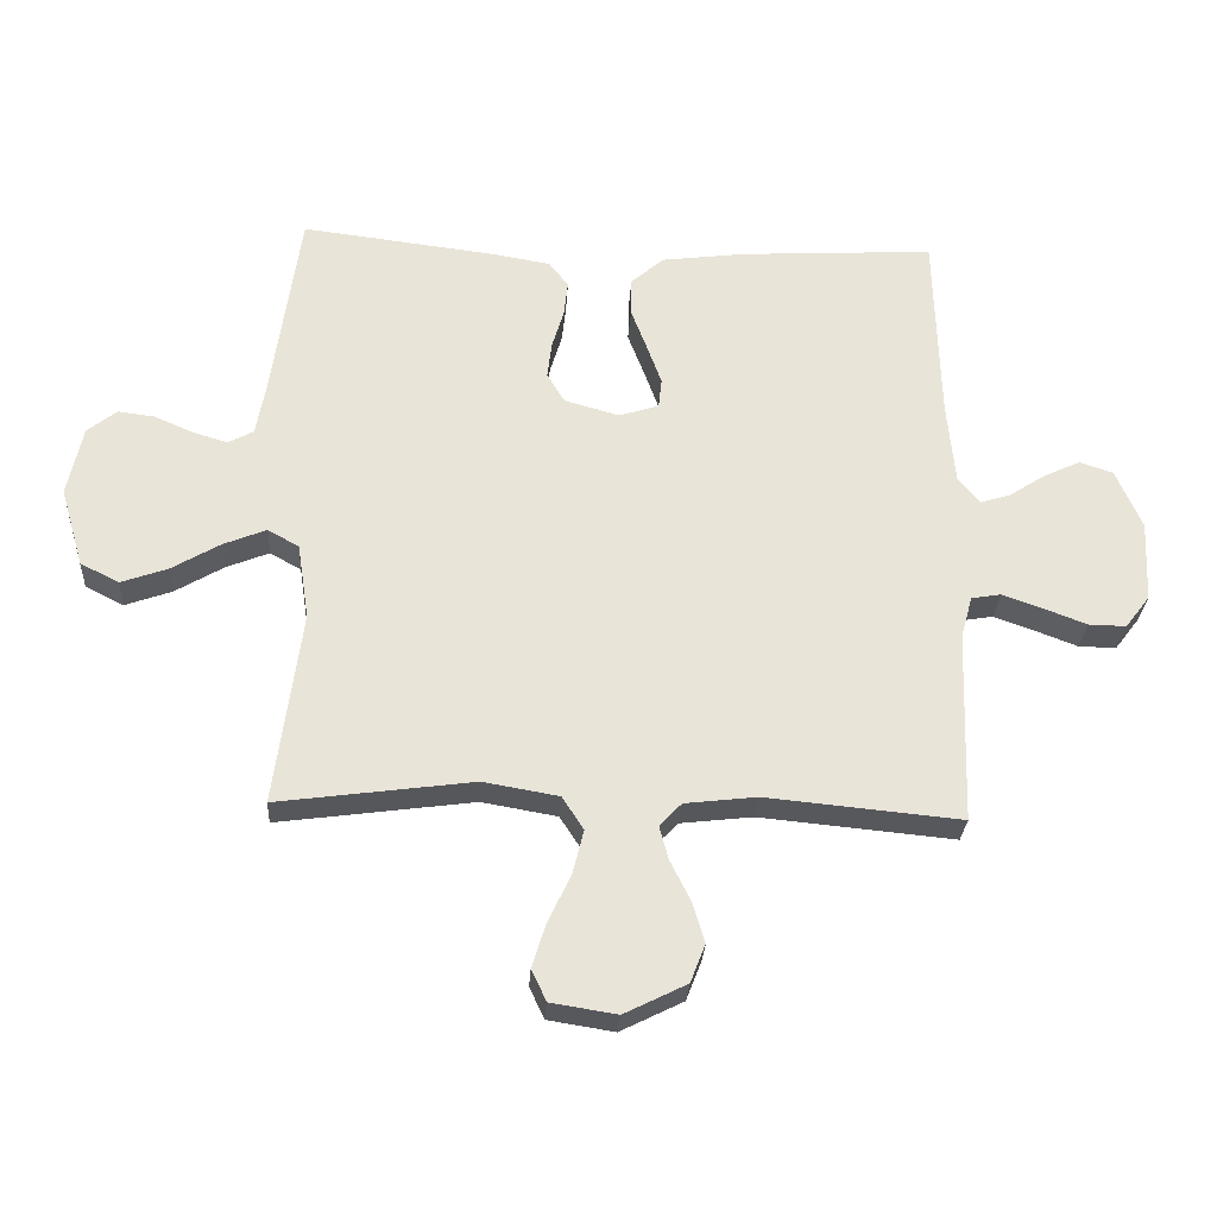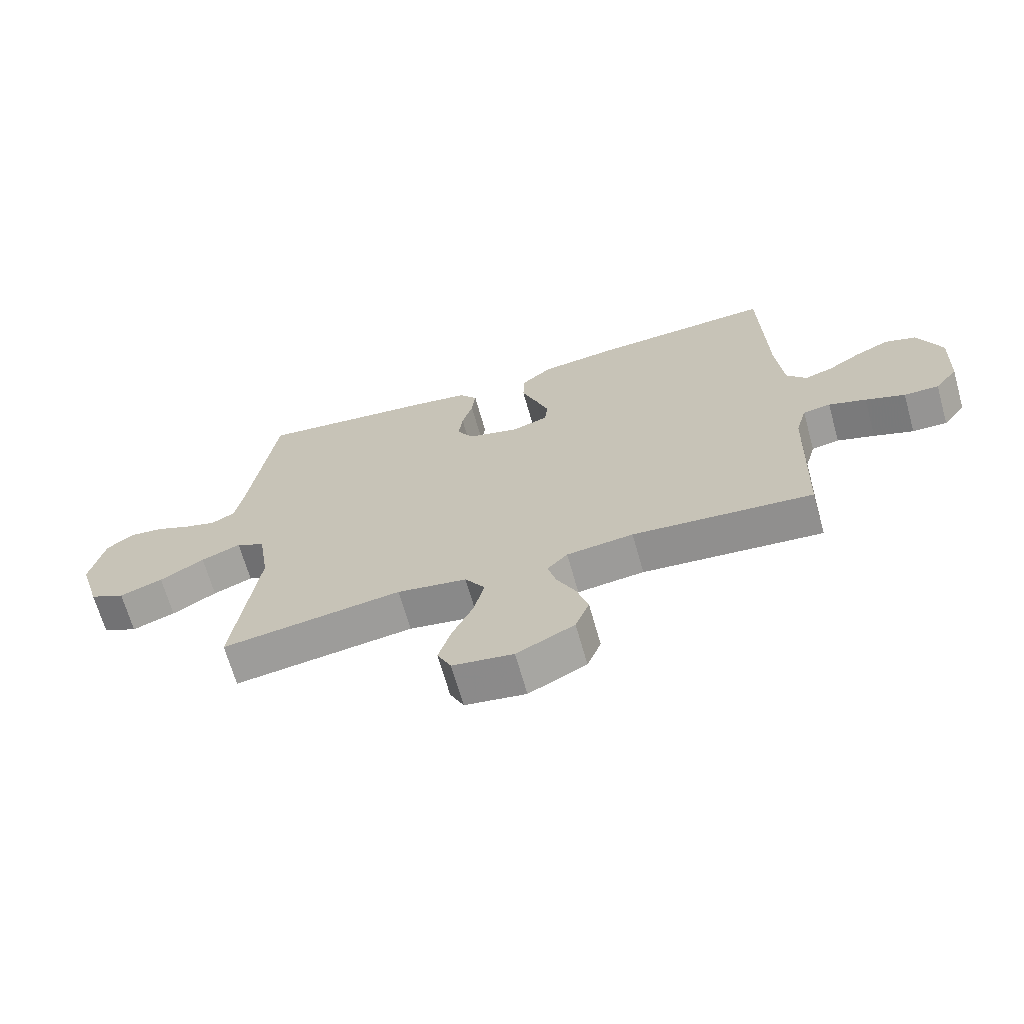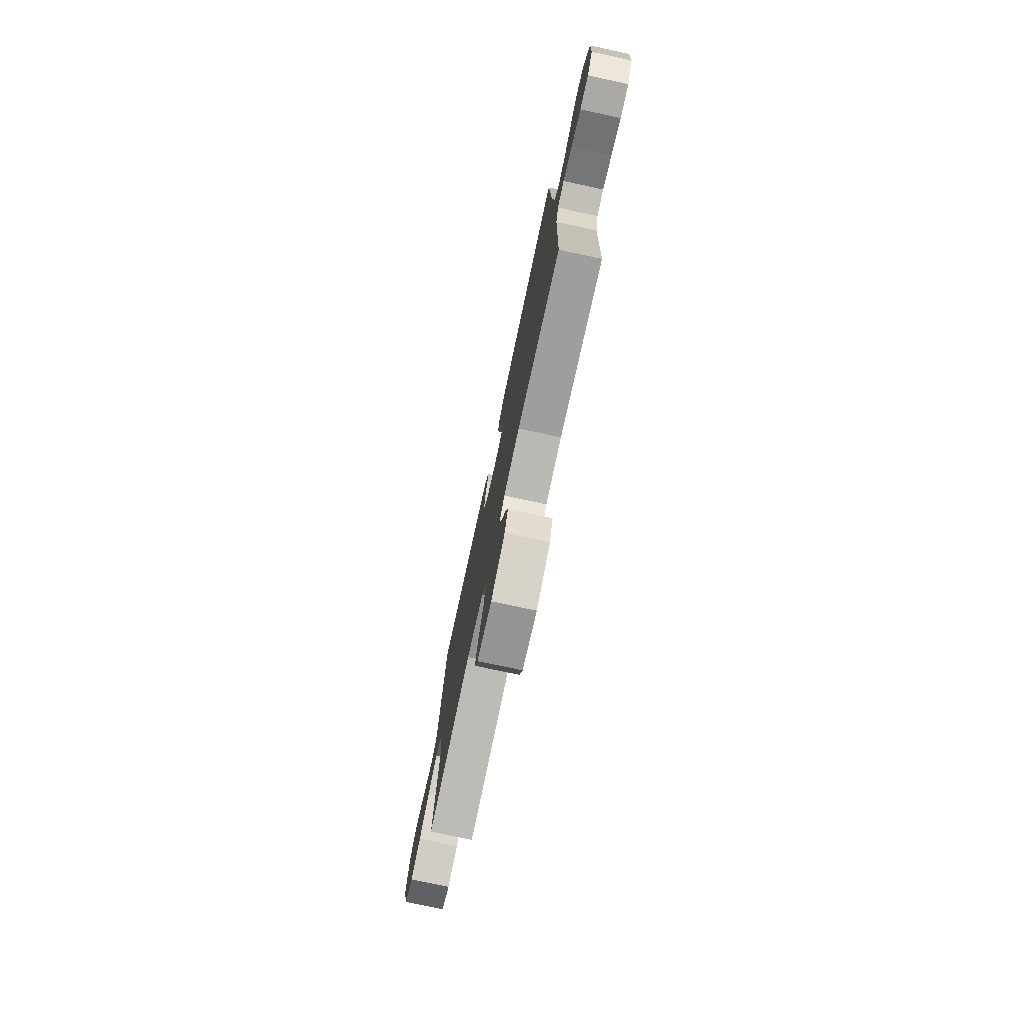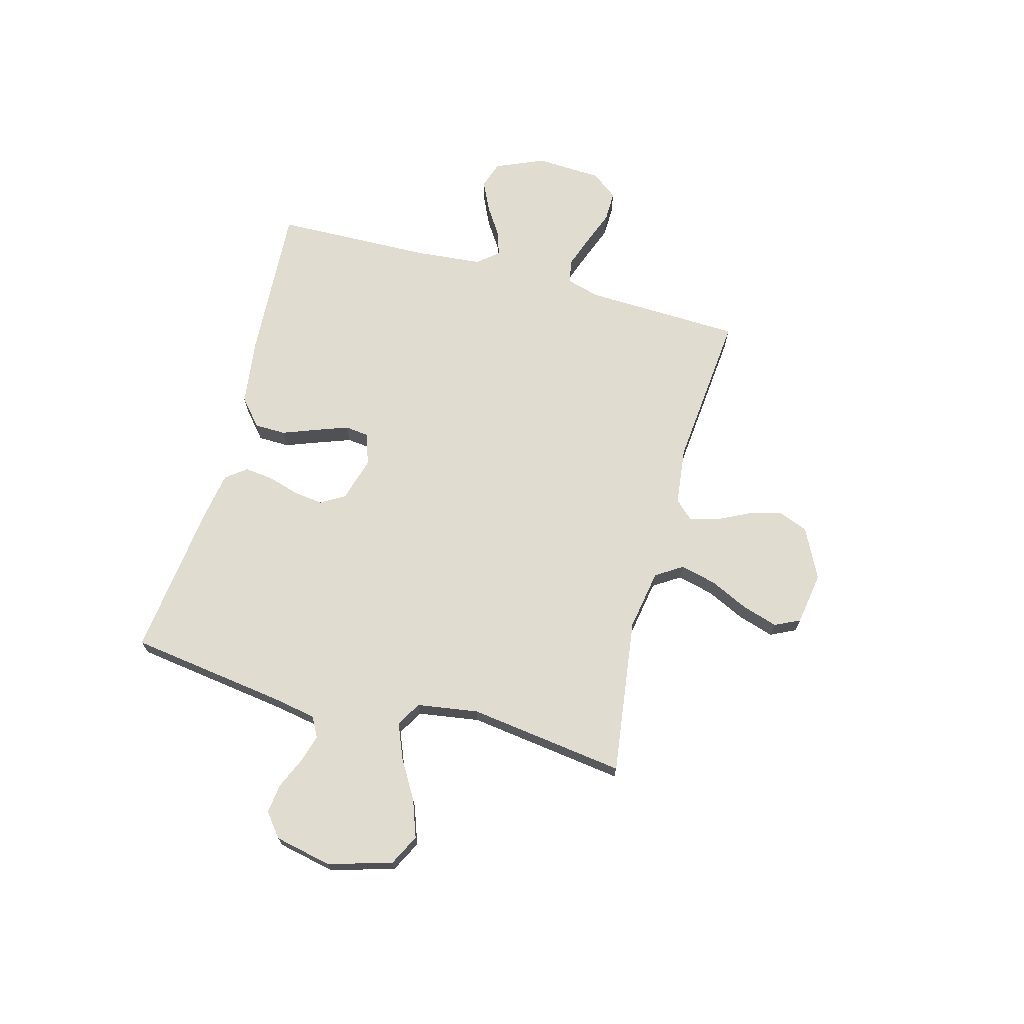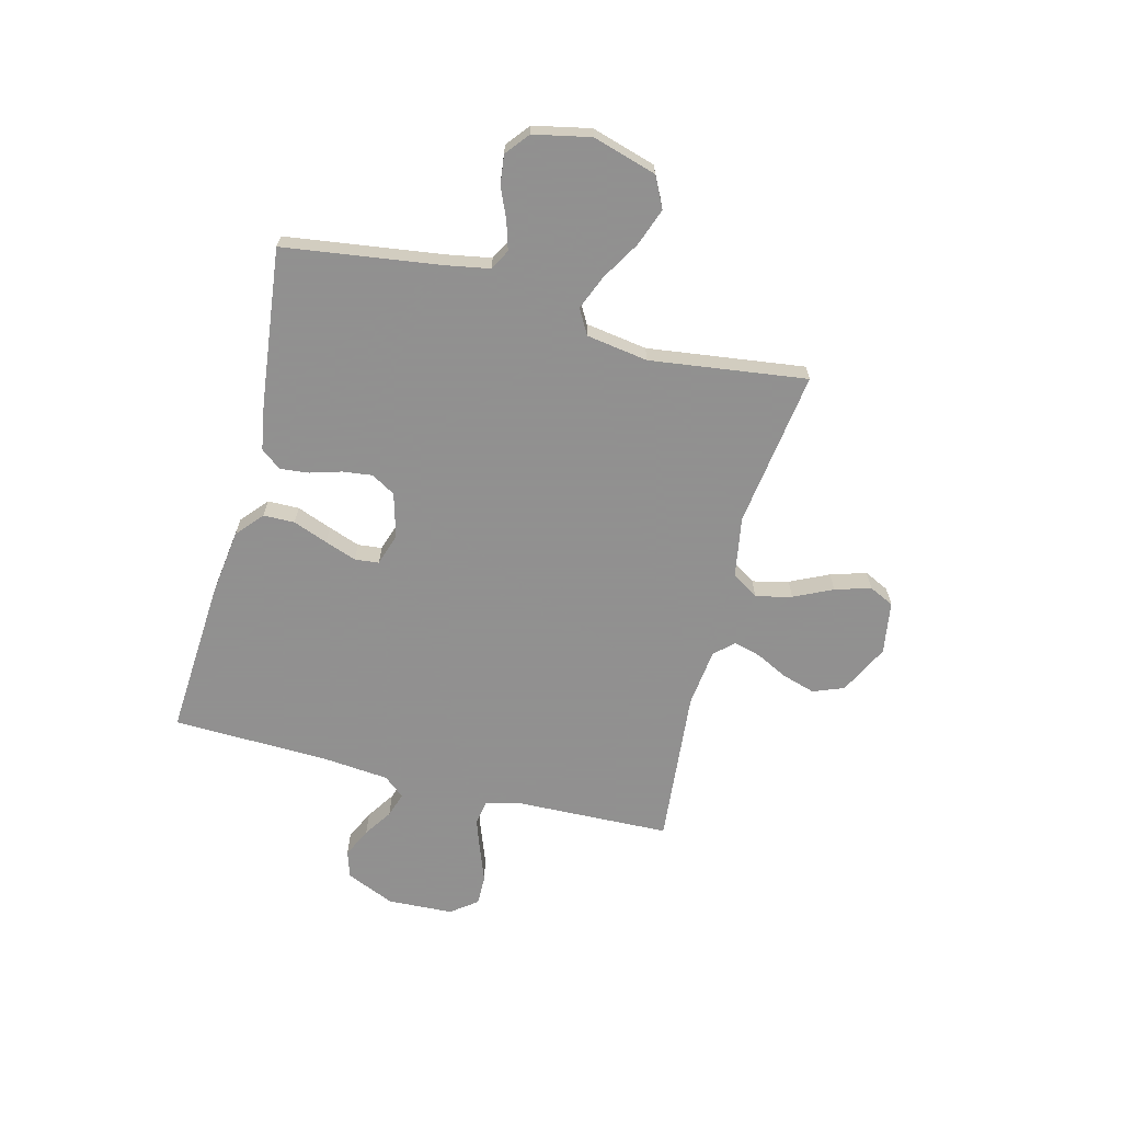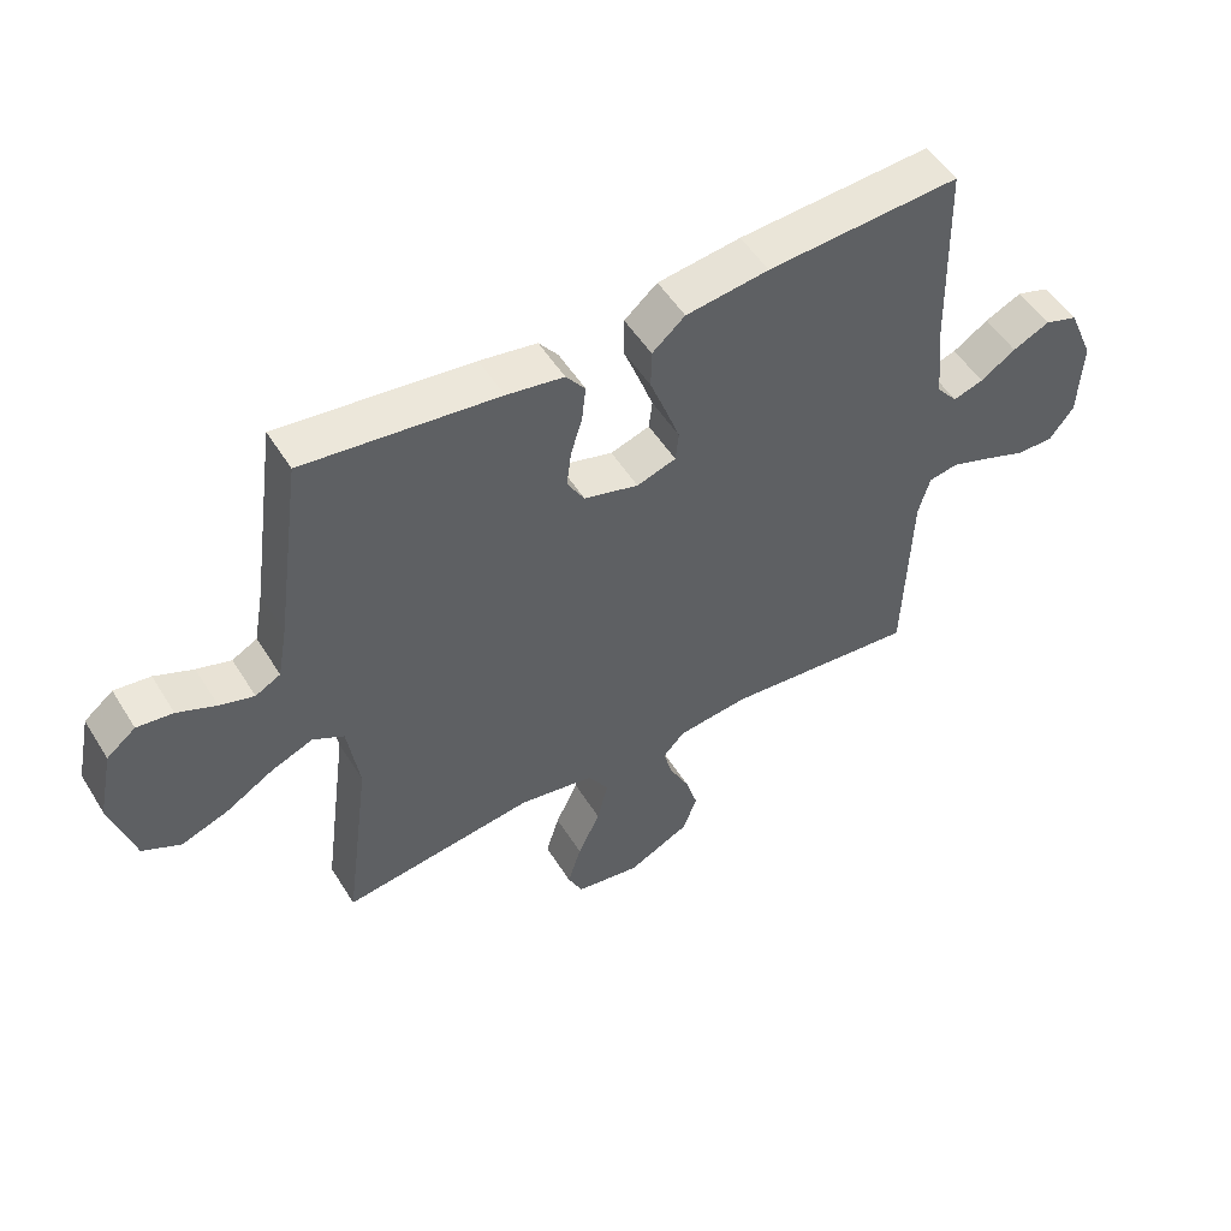
<metadata>
{"format":"obj","ext":"obj","renderer":"f3d","projection":"perspective","resolution":1024,"background":"white","views":[{"elev":-28.6,"azim":176.5,"up":"+Z"},{"elev":-67.6,"azim":-164.2,"up":"+Z"},{"elev":-76.3,"azim":-102.1,"up":"+Z"},{"elev":69.7,"azim":105.2,"up":"+Y"},{"elev":-65.8,"azim":75.5,"up":"+Y"},{"elev":52.0,"azim":148.9,"up":"+Z"}]}
</metadata>
<code>
v -0.5 0.07 -0.5
v -0.51 0.07 -0.2
v -0.528 0.07 -0.136
v -0.574 0.07 -0.128
v -0.636 0.07 -0.15
v -0.702 0.07 -0.175
v -0.76 0.07 -0.176
v -0.798 0.07 -0.126
v -0.804 0.07 0
v -0.764 0.07 0.093
v -0.712 0.07 0.11
v -0.655 0.07 0.083
v -0.6 0.07 0.047
v -0.553 0.07 0.032
v -0.52 0.07 0.072
v -0.508 0.07 0.2
v -0.5 0.07 0.5
v -0.2 0.07 0.482
v -0.071 0.07 0.465
v -0.02 0.07 0.421
v -0.019 0.07 0.361
v -0.044 0.07 0.295
v -0.066 0.07 0.234
v -0.061 0.07 0.188
v 0 0.07 0.168
v 0.085 0.07 0.192
v 0.112 0.07 0.238
v 0.105 0.07 0.295
v 0.087 0.07 0.355
v 0.081 0.07 0.41
v 0.111 0.07 0.449
v 0.2 0.07 0.464
v 0.5 0.07 0.5
v 0.542 0.07 0.2
v 0.557 0.07 0.117
v 0.596 0.07 0.096
v 0.649 0.07 0.112
v 0.709 0.07 0.138
v 0.765 0.07 0.145
v 0.81 0.07 0.109
v 0.833 0.07 0
v 0.797 0.07 -0.122
v 0.738 0.07 -0.152
v 0.666 0.07 -0.126
v 0.592 0.07 -0.082
v 0.526 0.07 -0.055
v 0.478 0.07 -0.082
v 0.46 0.07 -0.2
v 0.5 0.07 -0.5
v 0.2 0.07 -0.459
v 0.084 0.07 -0.479
v 0.051 0.07 -0.53
v 0.068 0.07 -0.599
v 0.103 0.07 -0.673
v 0.124 0.07 -0.741
v 0.101 0.07 -0.789
v 0 0.07 -0.805
v -0.096 0.07 -0.757
v -0.119 0.07 -0.698
v -0.1 0.07 -0.635
v -0.069 0.07 -0.573
v -0.055 0.07 -0.521
v -0.089 0.07 -0.485
v -0.2 0.07 -0.472
v -0.5 0 -0.5
v -0.51 0 -0.2
v -0.528 0 -0.136
v -0.574 0 -0.128
v -0.636 0 -0.15
v -0.702 0 -0.175
v -0.76 0 -0.176
v -0.798 0 -0.126
v -0.804 0 0
v -0.764 0 0.093
v -0.712 0 0.11
v -0.655 0 0.083
v -0.6 0 0.047
v -0.553 0 0.032
v -0.52 0 0.072
v -0.508 0 0.2
v -0.5 0 0.5
v -0.2 0 0.482
v -0.071 0 0.465
v -0.02 0 0.421
v -0.019 0 0.361
v -0.044 0 0.295
v -0.066 0 0.234
v -0.061 0 0.188
v 0 0 0.168
v 0.085 0 0.192
v 0.112 0 0.238
v 0.105 0 0.295
v 0.087 0 0.355
v 0.081 0 0.41
v 0.111 0 0.449
v 0.2 0 0.464
v 0.5 0 0.5
v 0.542 0 0.2
v 0.557 0 0.117
v 0.596 0 0.096
v 0.649 0 0.112
v 0.709 0 0.138
v 0.765 0 0.145
v 0.81 0 0.109
v 0.833 0 0
v 0.797 0 -0.122
v 0.738 0 -0.152
v 0.666 0 -0.126
v 0.592 0 -0.082
v 0.526 0 -0.055
v 0.478 0 -0.082
v 0.46 0 -0.2
v 0.5 0 -0.5
v 0.2 0 -0.459
v 0.084 0 -0.479
v 0.051 0 -0.53
v 0.068 0 -0.599
v 0.103 0 -0.673
v 0.124 0 -0.741
v 0.101 0 -0.789
v 0 0 -0.805
v -0.096 0 -0.757
v -0.119 0 -0.698
v -0.1 0 -0.635
v -0.069 0 -0.573
v -0.055 0 -0.521
v -0.089 0 -0.485
v -0.2 0 -0.472
f 59 60 61
f 58 59 61
f 57 58 61
f 56 57 61
f 55 56 61
f 54 55 61
f 53 54 61
f 52 53 61 62
f 51 52 62 63
f 48 49 50
f 51 63 64
f 50 51 64
f 48 50 64
f 47 48 64
f 43 44 45
f 42 43 45
f 41 42 45
f 40 41 45
f 39 40 45
f 38 39 45
f 37 38 45
f 36 37 45 46
f 35 36 46 47
f 32 33 34
f 31 32 34
f 30 31 34
f 29 30 34
f 28 29 34
f 34 35 47
f 28 34 47
f 27 28 47
f 20 21 22
f 19 20 22
f 18 19 22
f 17 18 22
f 16 17 22
f 15 16 22 23
f 14 15 23 24
f 11 12 13
f 10 11 13
f 9 10 13
f 8 9 13
f 7 8 13
f 6 7 13
f 5 6 13
f 4 5 13 14
f 14 24 25
f 4 14 25
f 3 4 25
f 64 1 2
f 26 27 47 64
f 25 26 64
f 3 25 64
f 2 3 64
f 125 124 123
f 125 123 122
f 125 122 121
f 125 121 120
f 125 120 119
f 125 119 118
f 125 118 117
f 126 125 117 116
f 127 126 116 115
f 114 113 112
f 128 127 115
f 128 115 114
f 128 114 112
f 128 112 111
f 109 108 107
f 109 107 106
f 109 106 105
f 109 105 104
f 109 104 103
f 109 103 102
f 109 102 101
f 110 109 101 100
f 111 110 100 99
f 98 97 96
f 98 96 95
f 98 95 94
f 98 94 93
f 98 93 92
f 111 99 98
f 111 98 92
f 111 92 91
f 86 85 84
f 86 84 83
f 86 83 82
f 86 82 81
f 86 81 80
f 87 86 80 79
f 88 87 79 78
f 77 76 75
f 77 75 74
f 77 74 73
f 77 73 72
f 77 72 71
f 77 71 70
f 77 70 69
f 78 77 69 68
f 89 88 78
f 89 78 68
f 89 68 67
f 66 65 128
f 128 111 91 90
f 128 90 89
f 128 89 67
f 128 67 66
f 1 65 66 2
f 2 66 67 3
f 3 67 68 4
f 4 68 69 5
f 5 69 70 6
f 6 70 71 7
f 7 71 72 8
f 8 72 73 9
f 9 73 74 10
f 10 74 75 11
f 11 75 76 12
f 12 76 77 13
f 13 77 78 14
f 14 78 79 15
f 15 79 80 16
f 16 80 81 17
f 17 81 82 18
f 18 82 83 19
f 19 83 84 20
f 20 84 85 21
f 21 85 86 22
f 22 86 87 23
f 23 87 88 24
f 24 88 89 25
f 25 89 90 26
f 26 90 91 27
f 27 91 92 28
f 28 92 93 29
f 29 93 94 30
f 30 94 95 31
f 31 95 96 32
f 32 96 97 33
f 33 97 98 34
f 34 98 99 35
f 35 99 100 36
f 36 100 101 37
f 37 101 102 38
f 38 102 103 39
f 39 103 104 40
f 40 104 105 41
f 41 105 106 42
f 42 106 107 43
f 43 107 108 44
f 44 108 109 45
f 45 109 110 46
f 46 110 111 47
f 47 111 112 48
f 48 112 113 49
f 49 113 114 50
f 50 114 115 51
f 51 115 116 52
f 52 116 117 53
f 53 117 118 54
f 54 118 119 55
f 55 119 120 56
f 56 120 121 57
f 57 121 122 58
f 58 122 123 59
f 59 123 124 60
f 60 124 125 61
f 61 125 126 62
f 62 126 127 63
f 63 127 128 64
f 64 128 65 1

</code>
